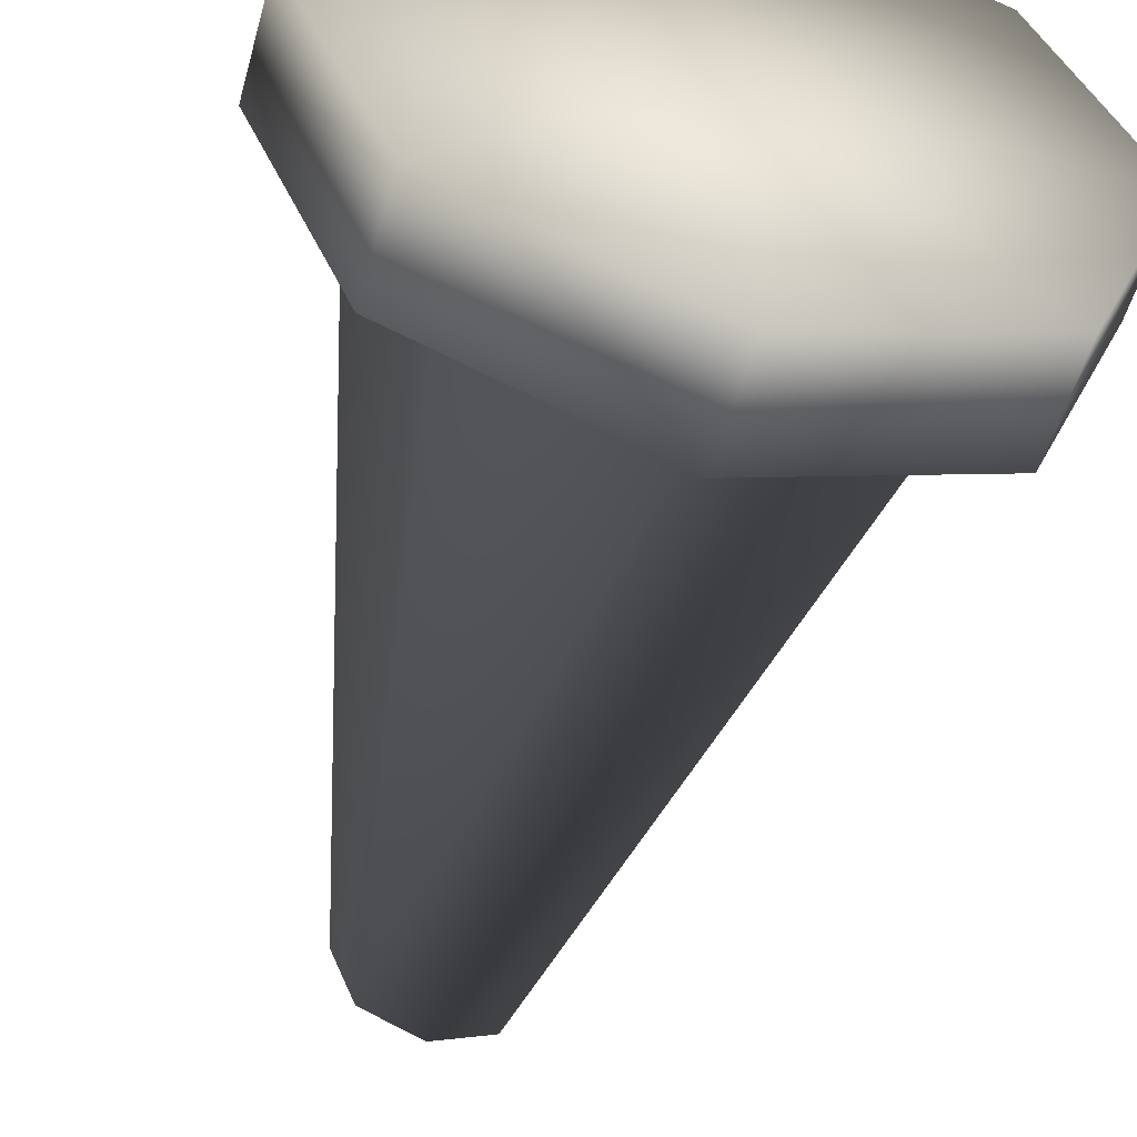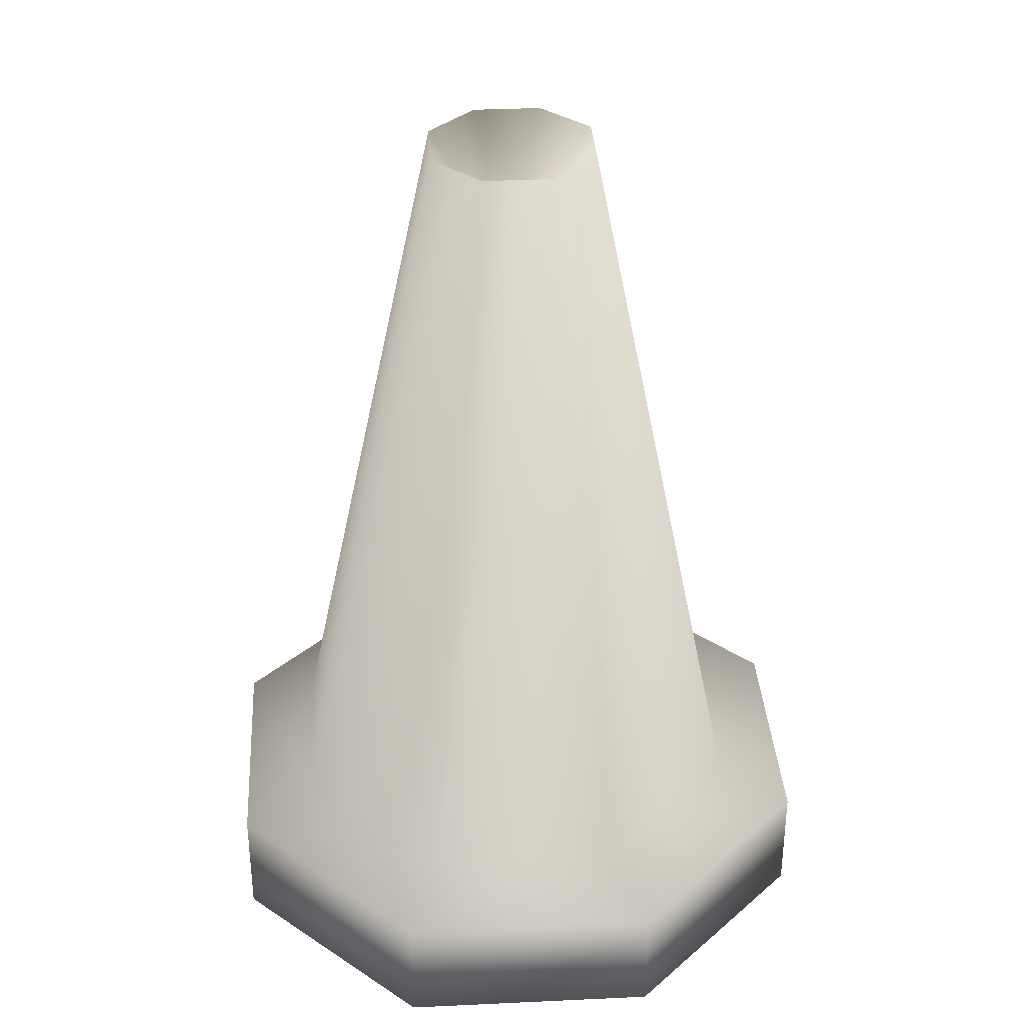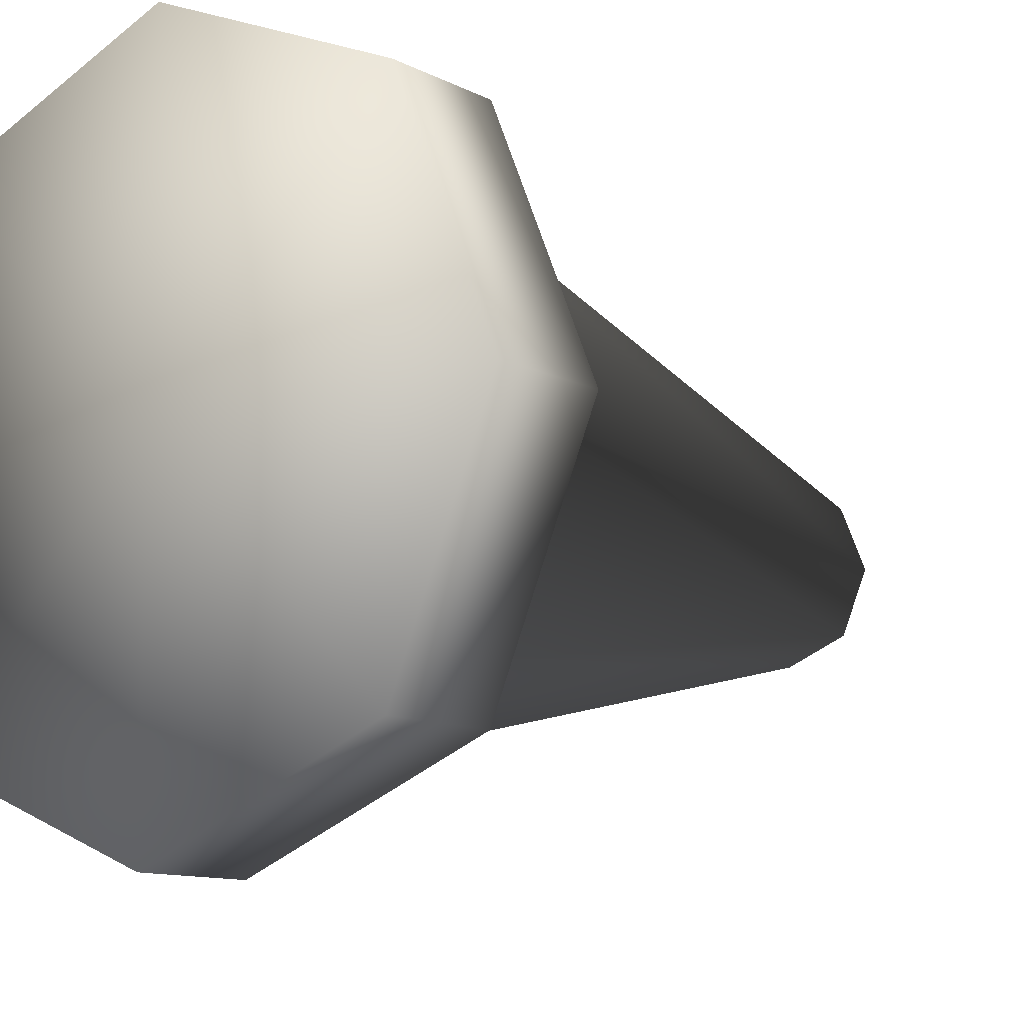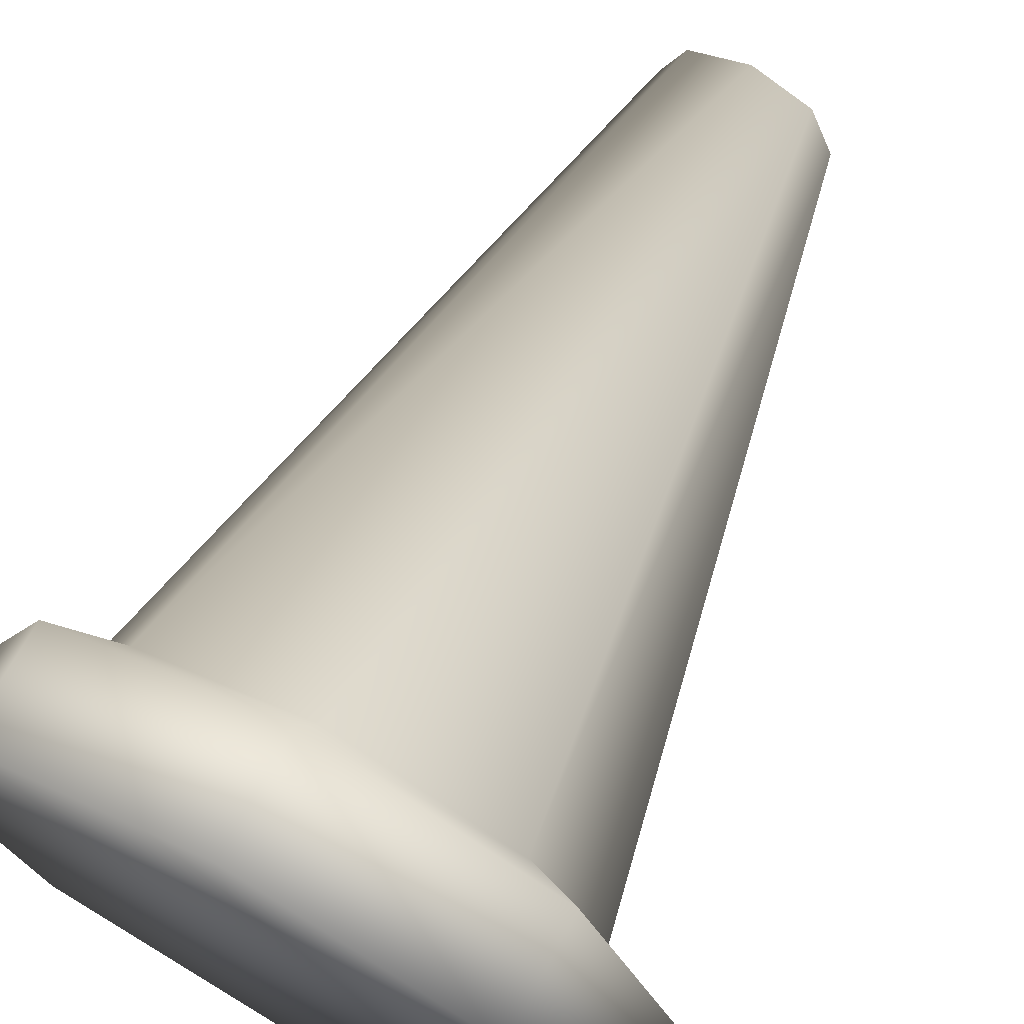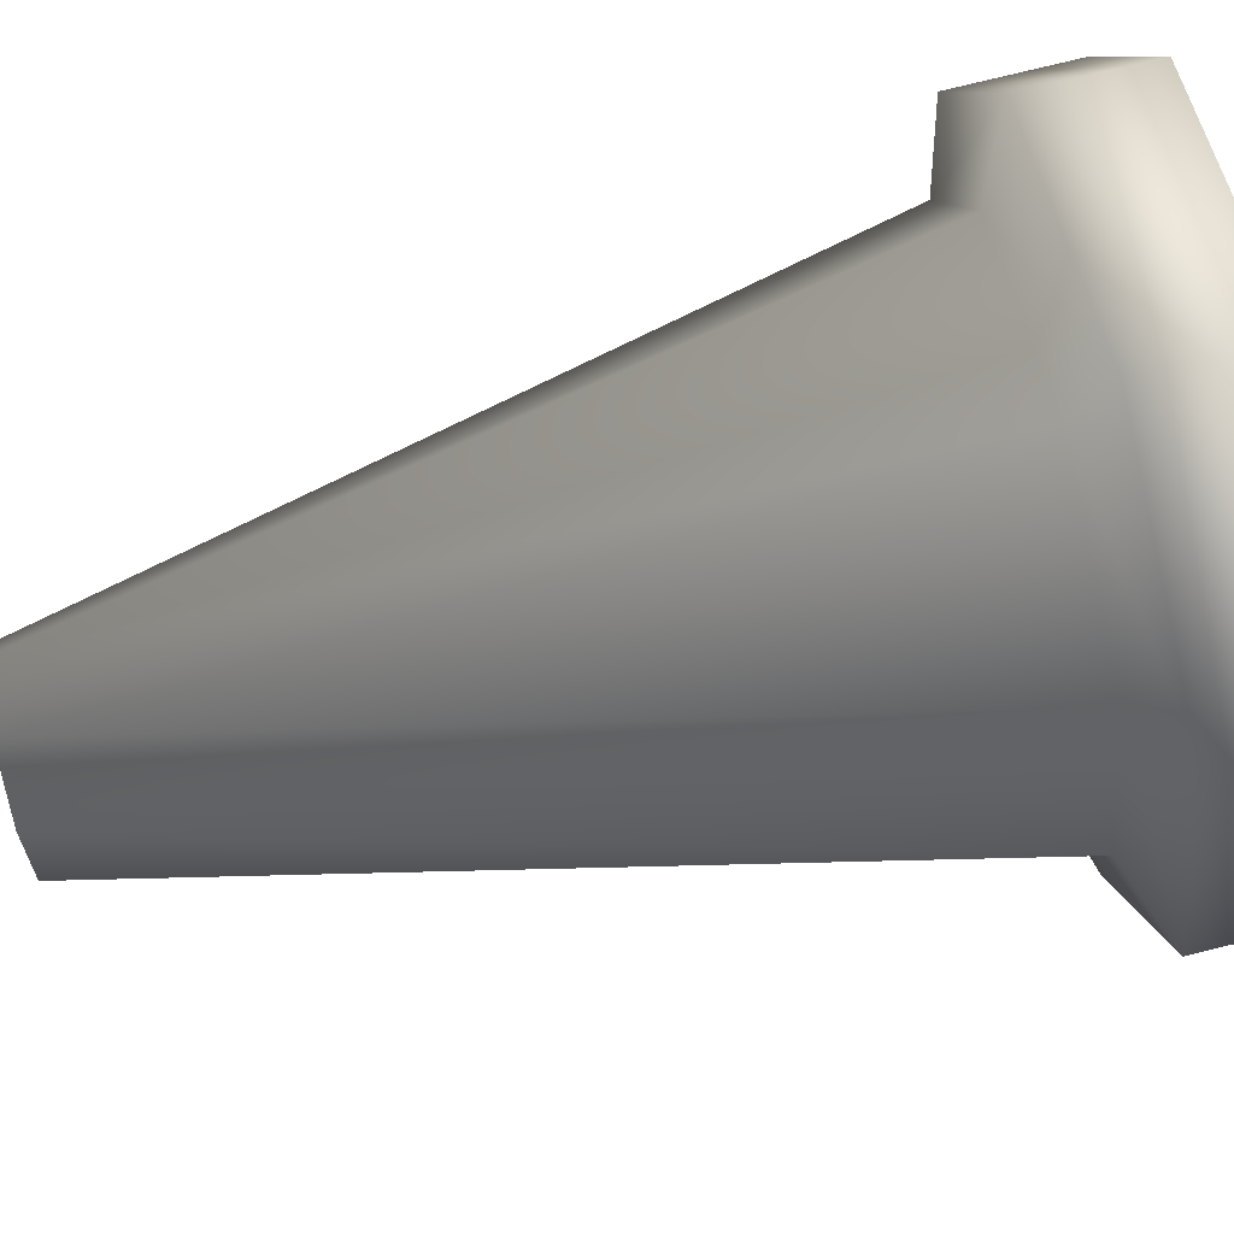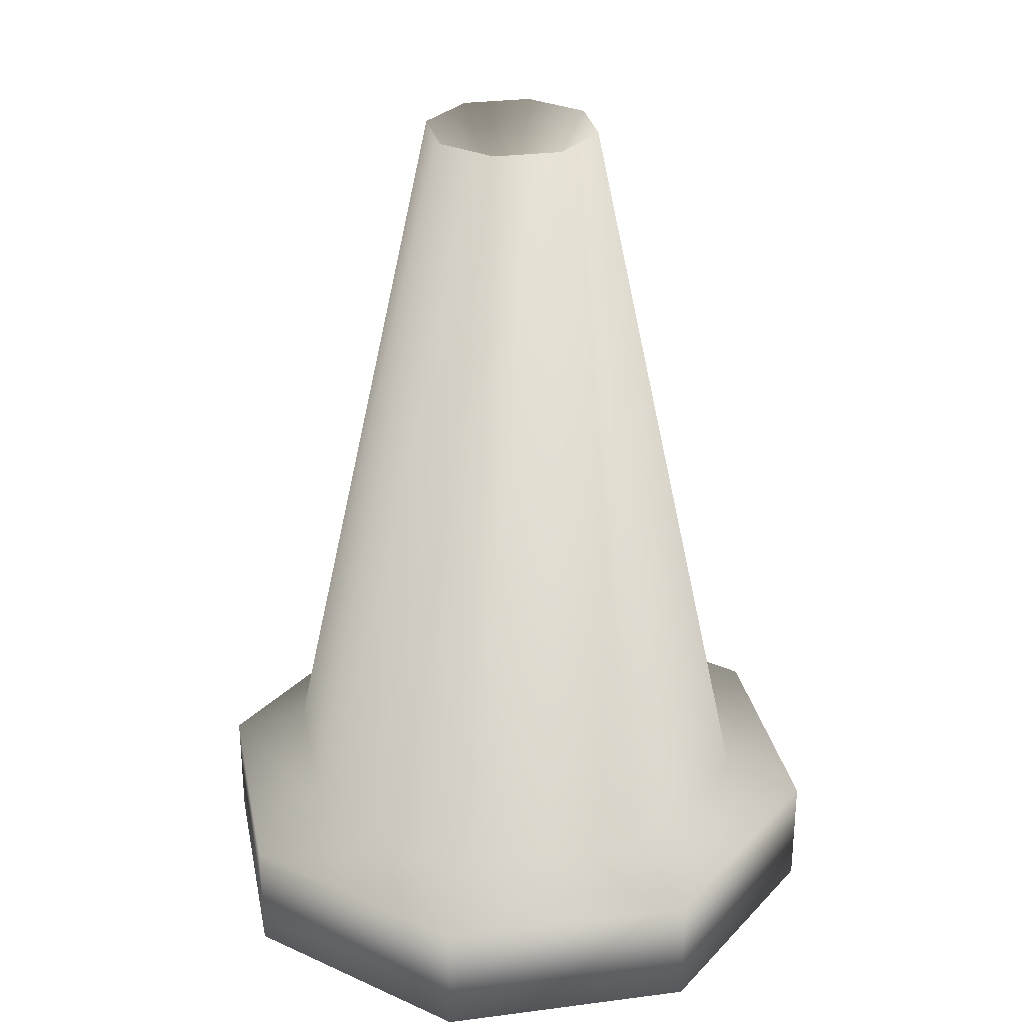
<metadata>
{"format":"obj","ext":"obj","renderer":"f3d","projection":"perspective","resolution":1024,"background":"white","views":[{"elev":-53.7,"azim":-15.6,"up":"+Z"},{"elev":34.5,"azim":-161.1,"up":"+Y"},{"elev":-10.8,"azim":37.9,"up":"+Z"},{"elev":69.8,"azim":28.6,"up":"+Z"},{"elev":77.1,"azim":-103.8,"up":"+Z"},{"elev":28.9,"azim":-123.5,"up":"+Y"}]}
</metadata>
<code>
o street_cone.obj
g object0
v 0.2757 -0.3639 0.0001907
v 0.2757 -0.269 0.0001252
v 0.2088 -0.246 4.391e-05
v 0.1949 -0.3638 0.1951
v 0.1949 -0.2689 0.1951
v 0.1476 -0.246 0.1477
v 2.744e-08 -0.3637 0.2759
v 3.254e-08 -0.2688 0.2758
v 1.544e-08 -0.246 0.2088
v -0.1949 -0.3638 0.1951
v -0.1949 -0.2689 0.1951
v -0.1476 -0.246 0.1477
v -0.2757 -0.3639 0.0001906
v -0.2757 -0.269 0.0001251
v -0.2088 -0.246 4.391e-05
v -0.1949 -0.364 -0.1948
v -0.1949 -0.2692 -0.1948
v -0.1476 -0.246 -0.1476
v -4.061e-08 -0.3641 -0.2755
v -3.551e-08 -0.2692 -0.2756
v 1.816e-08 -0.246 -0.2087
v 0.1949 -0.364 -0.1948
v 0.1949 -0.2692 -0.1948
v 0.1476 -0.246 -0.1476
v 3.508e-08 0.3691 -0.07314
v 0.05171 0.3691 -0.05173
v -0.05171 0.3691 -0.05173
v -0.07313 0.3691 -1.784e-05
v -0.05171 0.3691 0.05169
v 3.413e-08 0.3691 0.07311
v 0.05171 0.3691 0.05169
v 0.07313 0.3691 -1.784e-05
v 3.942e-08 0.2609 -1.775e-05
v 1.41e-08 -0.3639 0.000191
f 4 1 2
f 4 2 5
f 5 2 3
f 5 3 6
f 7 4 5
f 7 5 8
f 8 5 6
f 8 6 9
f 10 7 8
f 10 8 11
f 11 8 9
f 11 9 12
f 13 10 11
f 13 11 14
f 14 11 12
f 14 12 15
f 16 13 14
f 16 14 17
f 17 14 15
f 17 15 18
f 19 16 17
f 19 17 20
f 20 17 18
f 20 18 21
f 22 19 20
f 22 20 23
f 23 20 21
f 23 21 24
f 1 22 23
f 1 23 2
f 2 23 24
f 2 24 3
f 26 33 32
f 1 34 22
f 33 28 29
f 33 29 30
f 33 30 31
f 33 31 32
f 33 26 25
f 33 25 27
f 33 27 28
f 34 13 16
f 1 4 34
f 34 19 22
f 34 16 19
f 34 10 13
f 34 7 10
f 34 4 7
f 24 21 25
f 24 25 26
f 21 18 27
f 21 27 25
f 18 15 28
f 18 28 27
f 15 12 29
f 15 29 28
f 12 9 30
f 12 30 29
f 9 6 31
f 9 31 30
f 6 3 32
f 6 32 31
f 3 24 26
f 3 26 32

</code>
